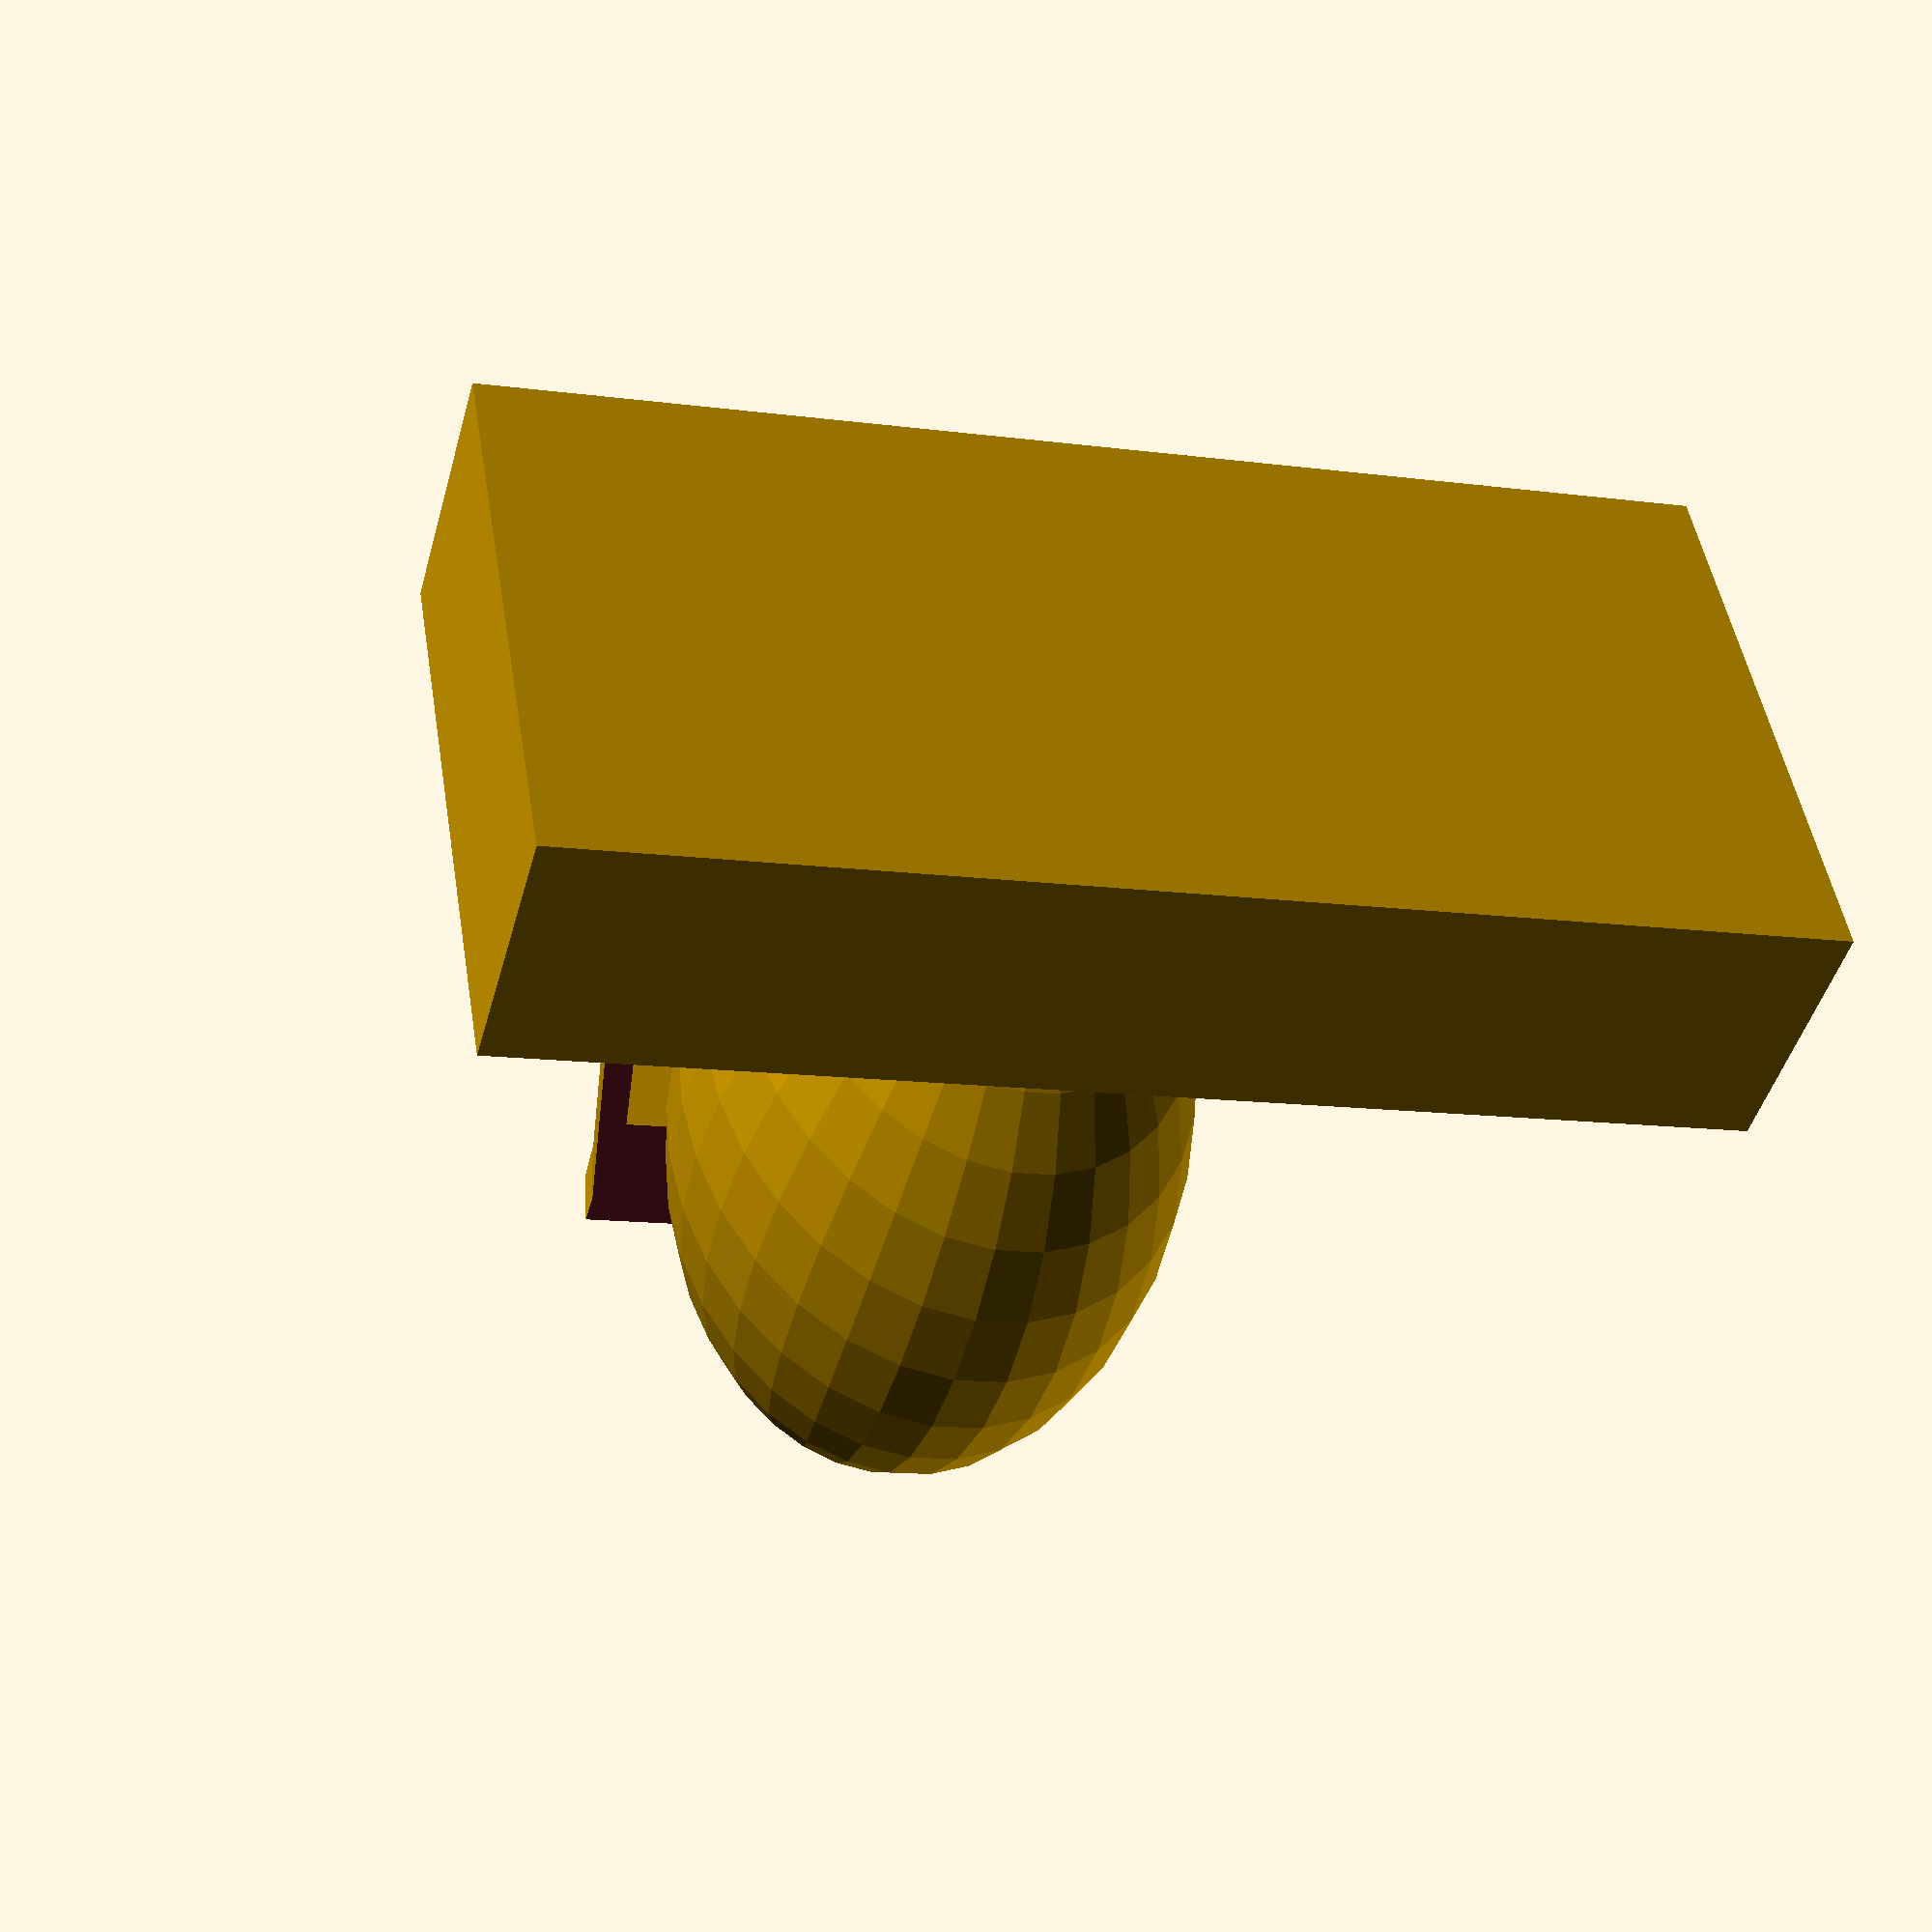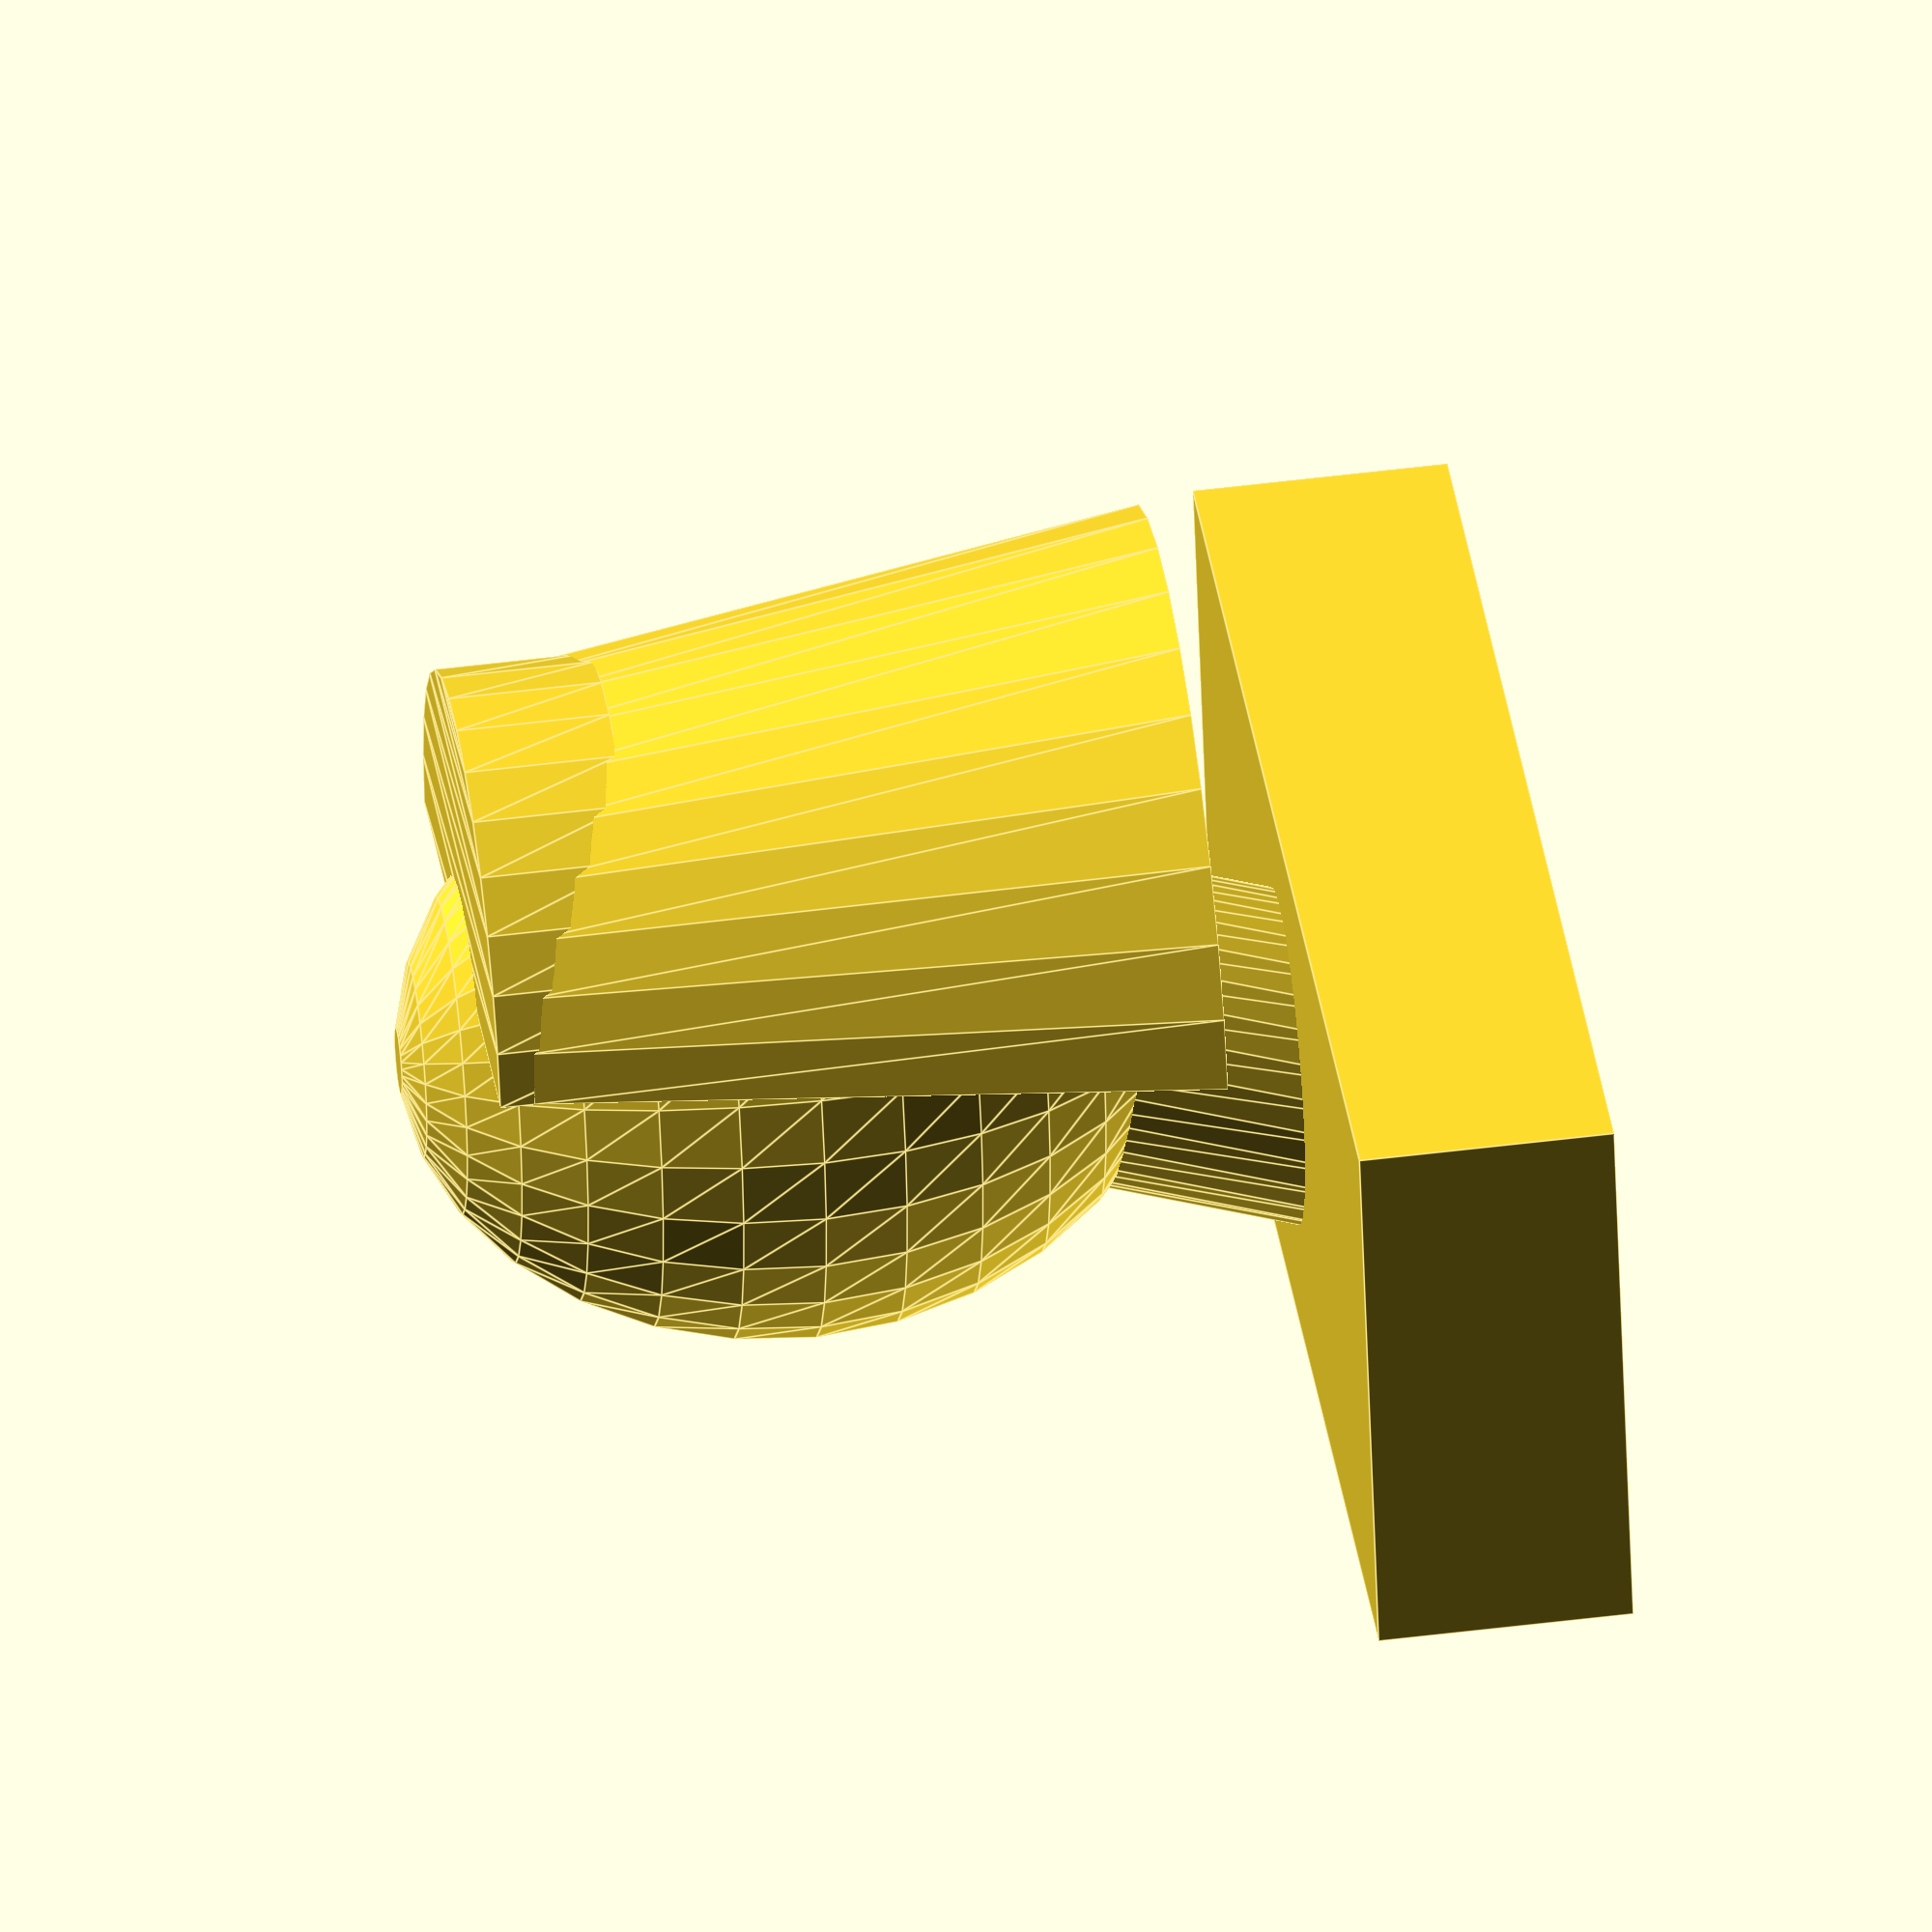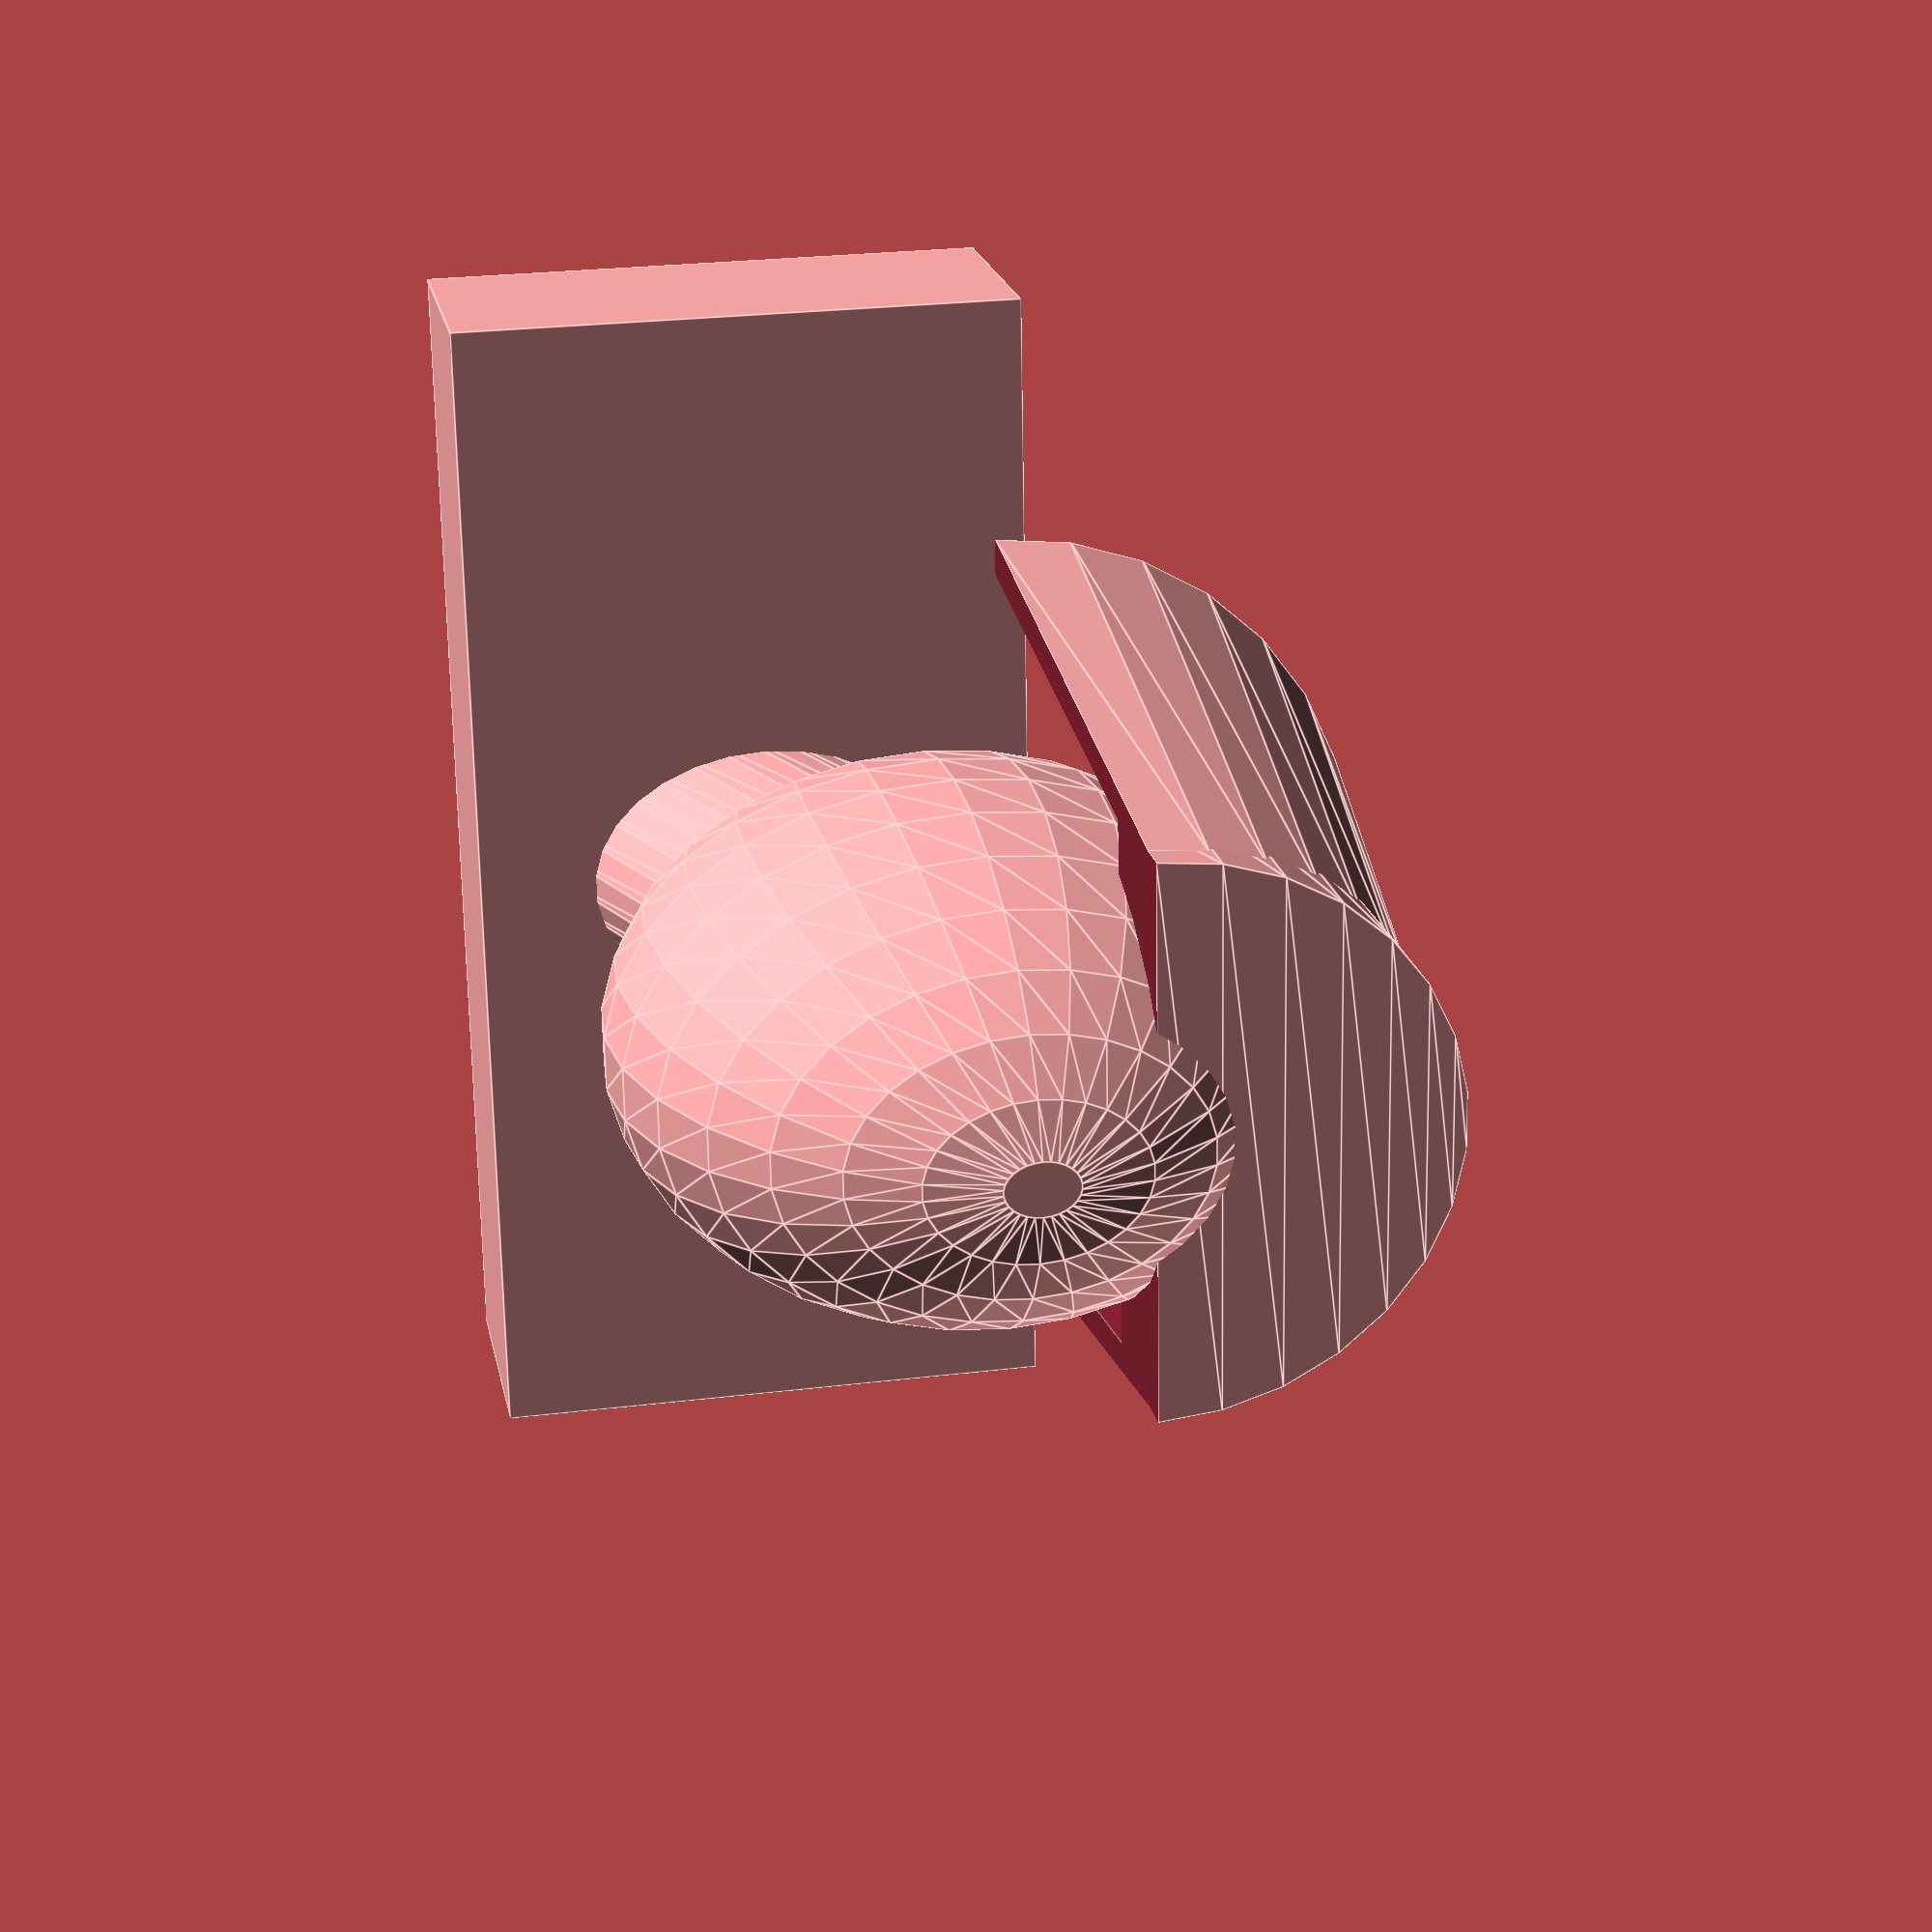
<openscad>
translate([0,0,60])
    union() {

        difference() {
            
            union() {
                
                // shield
                difference() {
                    translate([0,35,-115])
                        cylinder(h=200, r1=110, r2=80); // front
                    translate([0,35,-120])
                        cylinder(h=220, r1=100, r2=70); // back
                }
                
                // connection
                translate([0,35,50])
                    linear_extrude(height=45) // recess ignored
                        resize([160,170])
                            circle(d=100);
            }
            
            // remove half of above volumes
            translate([-150,-365,-150])
                cube(400);  

        }

        // Dimensions: https://en.wikipedia.org/wiki/Human_head#Average_head_sizes 

        // head
        resize(newsize=[150, 200, 230])
            sphere(r=100);

        // nose
        translate([0,95,-35])
            rotate(a=[10,0,0])
                cylinder(h=45, r1=14, r2=5);
        
        // nostrils
        translate([6,100,-40])
            rotate(a=[10,-10,40])
                linear_extrude(height=5)
                    resize([5, 10])
                        circle(d=10);
        translate([-6,100,-40])
            rotate(a=[10,10,-40])
                linear_extrude(height=5)
                    resize([5, 10])
                        circle(d=10); 
        
        // neck
        rotate([-20,0,0])
            translate([0,20,-200])
                linear_extrude(height=200)
                    resize([80,100])
                        circle(d=100);
        
        // body
        translate([-175,-120,-220])
            cube([350,170,75]);
        
        // fan
        //translate([0,80,-200])
        //    linear_extrude(height=40)
        //        circle(d=40);
        //translate([-10,-20,-190])
        //    cube([20,100,20]);
    }
</openscad>
<views>
elev=224.8 azim=189.4 roll=15.0 proj=p view=solid
elev=312.3 azim=346.7 roll=81.8 proj=o view=edges
elev=339.7 azim=89.0 roll=349.0 proj=p view=edges
</views>
